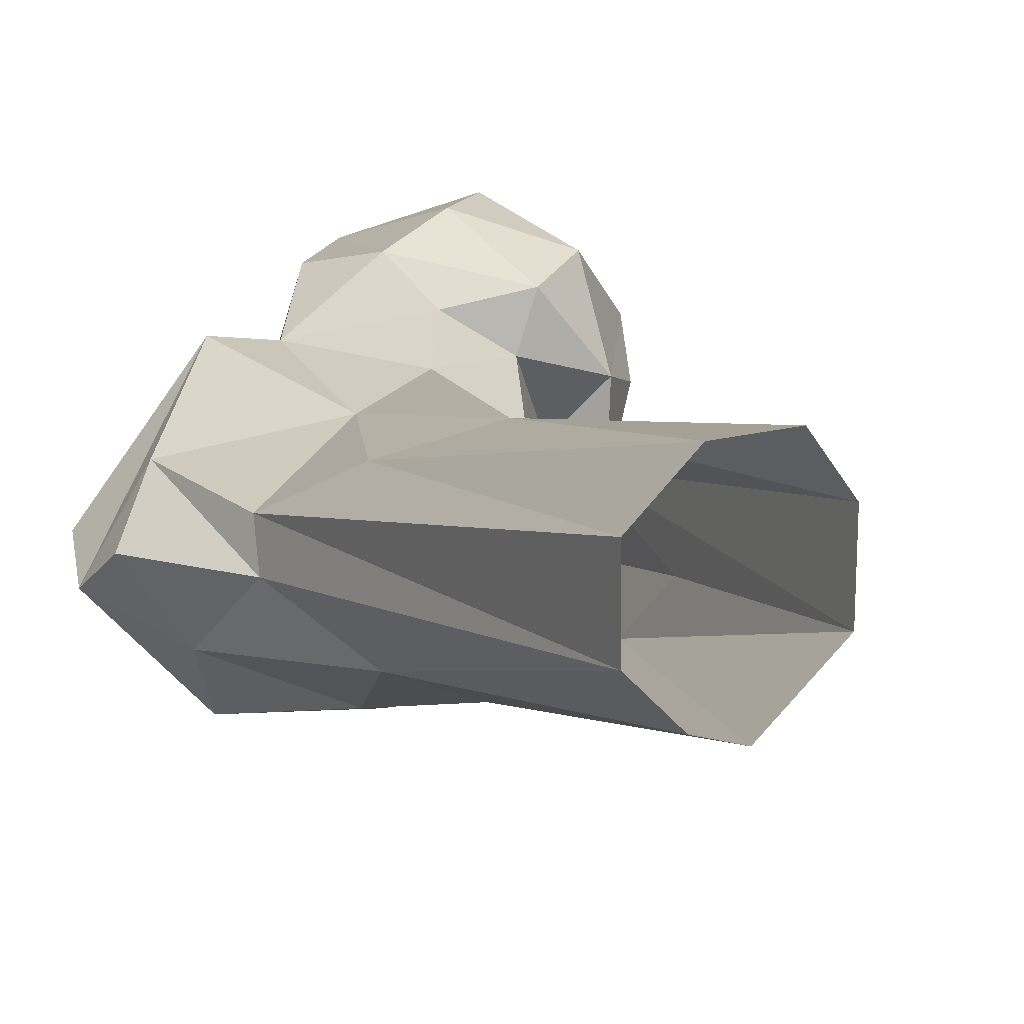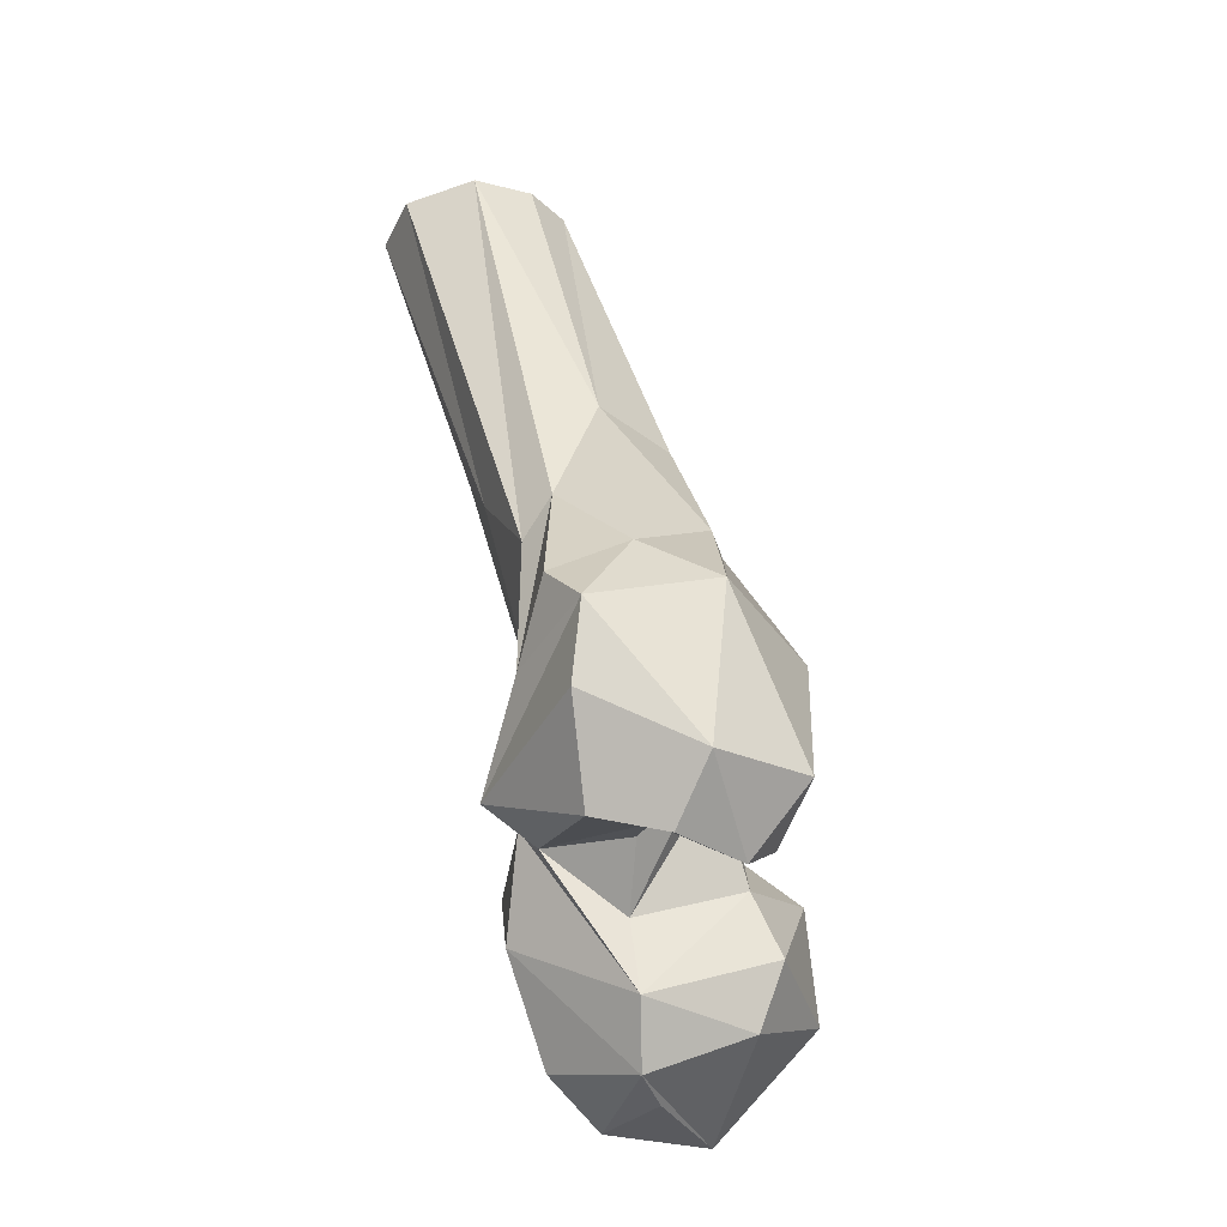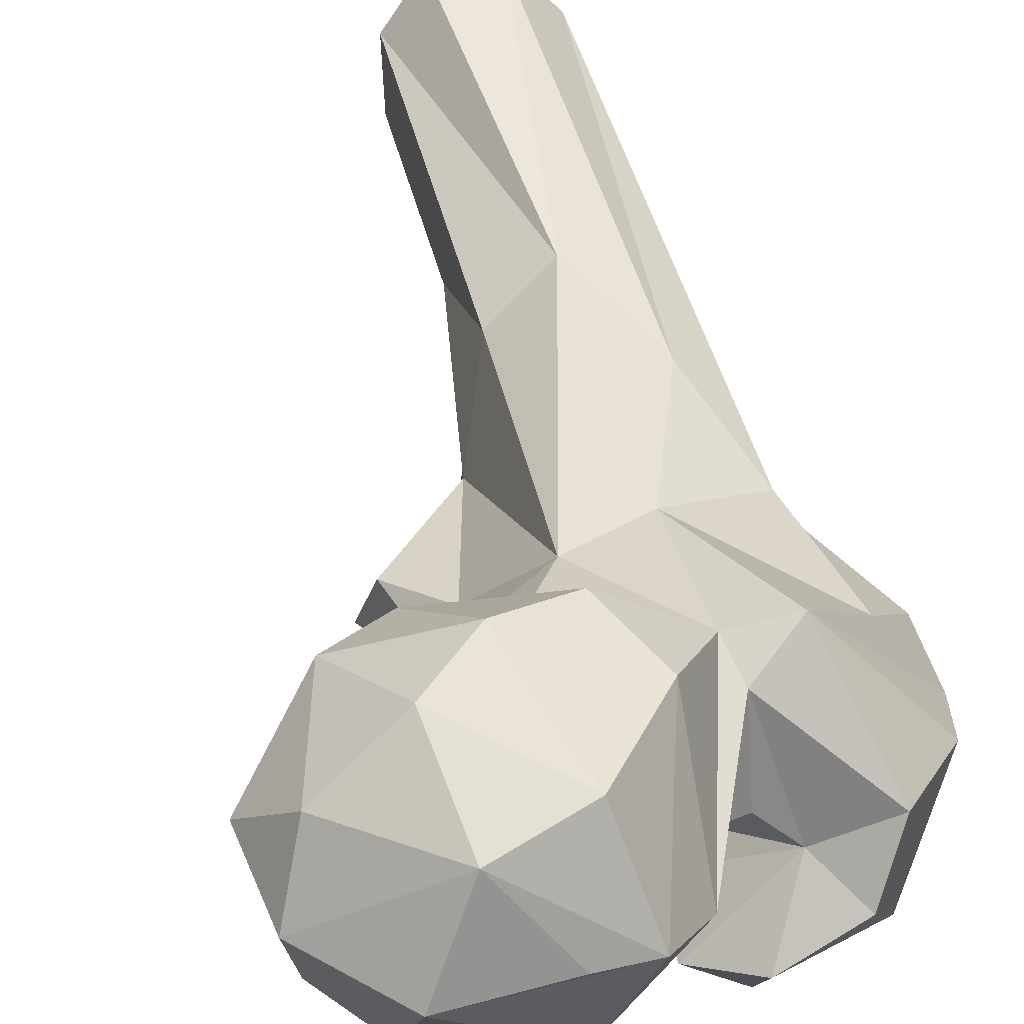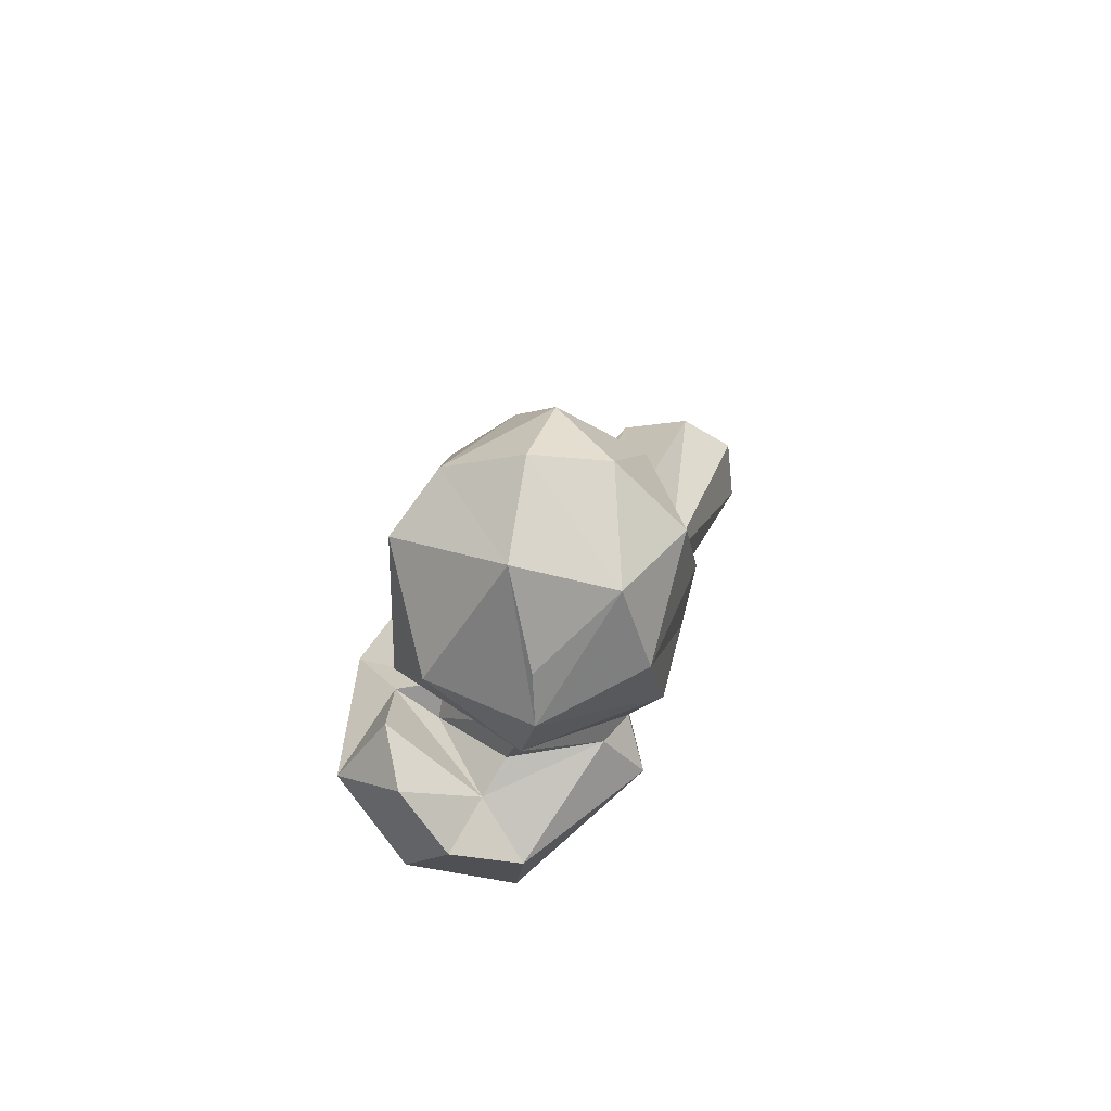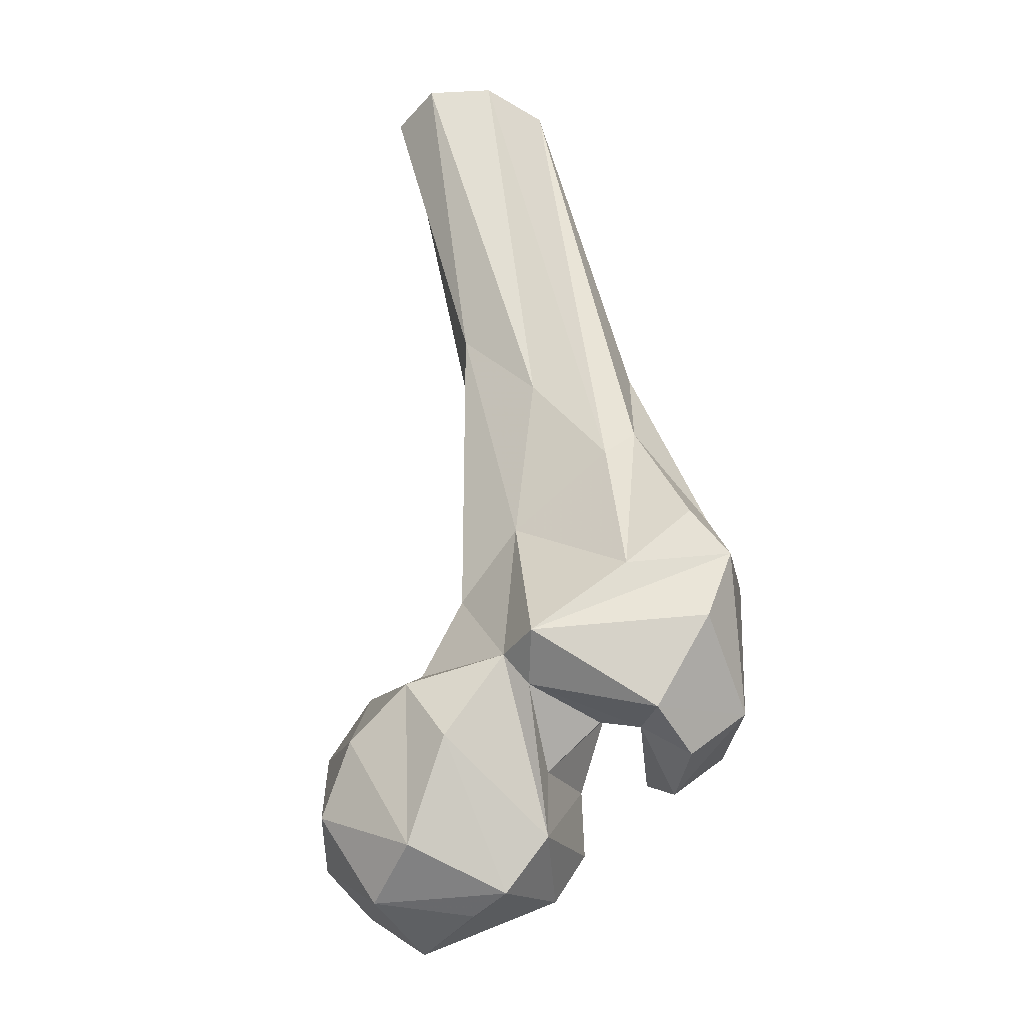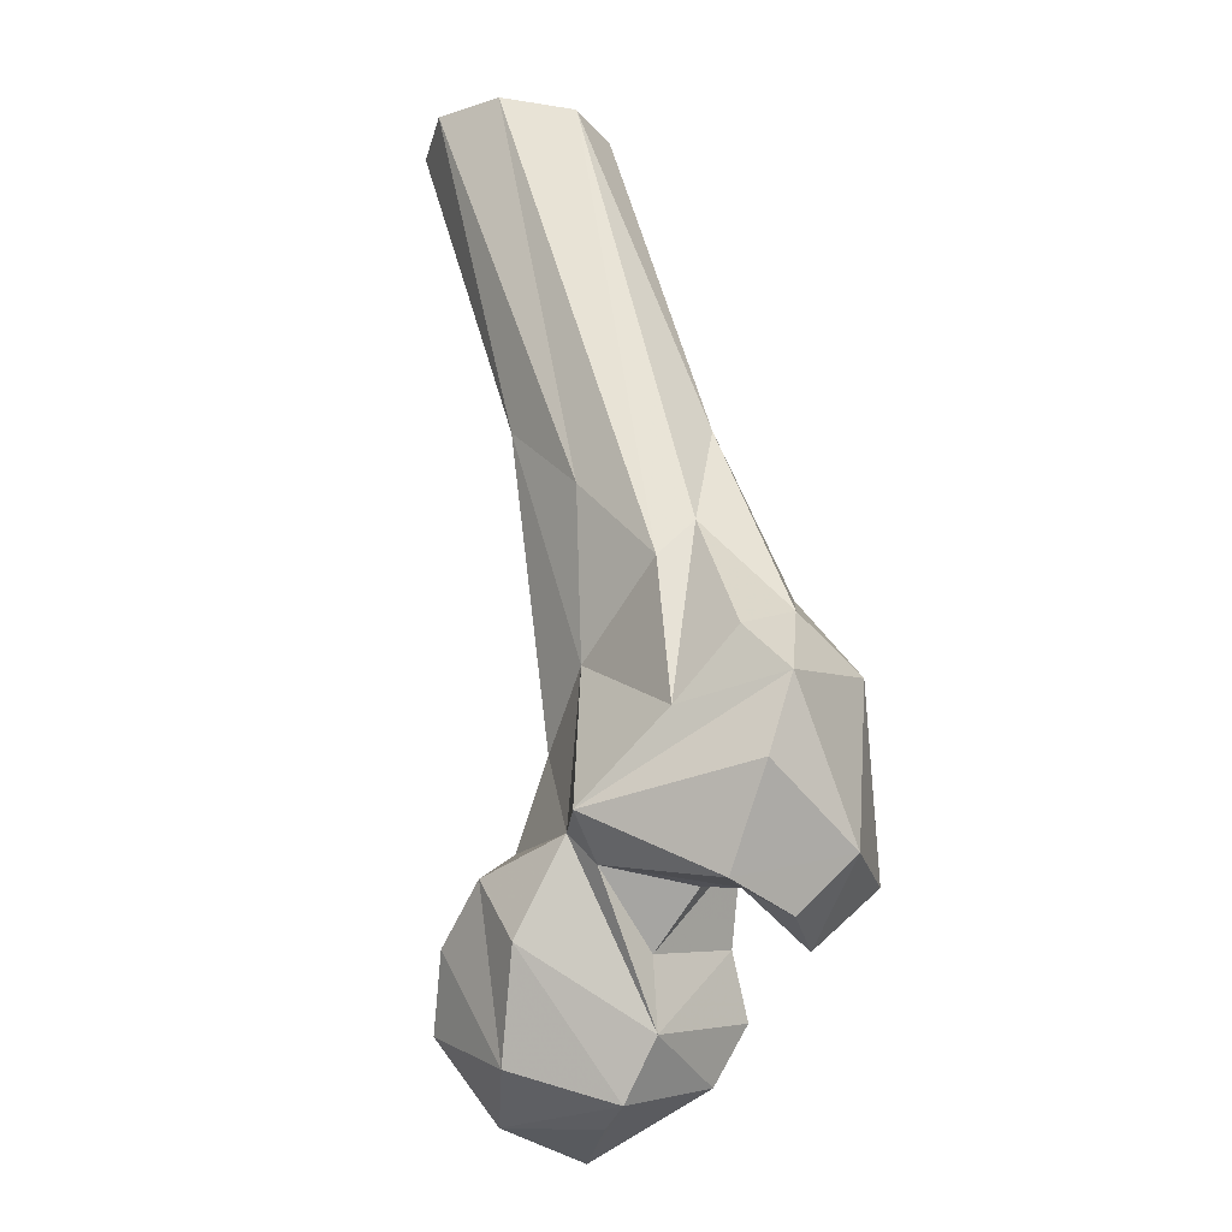
<metadata>
{"format":"obj","ext":"obj","renderer":"f3d","projection":"perspective","resolution":1024,"background":"white","views":[{"elev":20.2,"azim":-26.4,"up":"+Y"},{"elev":-37.0,"azim":-68.0,"up":"+Z"},{"elev":32.7,"azim":165.3,"up":"+Y"},{"elev":-69.0,"azim":95.2,"up":"+Z"},{"elev":-39.6,"azim":-128.3,"up":"+Z"},{"elev":-30.3,"azim":-106.0,"up":"+Z"}]}
</metadata>
<code>
v 120.6 146.1 712
v 138.6 144.2 712
v 131.9 160.8 714.5
v 118 128.7 719.7
v 111.5 145.7 713
v 117.1 164.1 719.1
v 103.1 142.5 722.1
v 151.7 148.1 723.9
v 138.3 125 729.7
v 148 161.2 728.1
v 147.8 133.9 732.9
v 135 171.6 730.1
v 115.5 123.2 730.4
v 104.2 165.9 735.4
v 111.4 127.1 741.2
v 101.5 143.7 734.7
v 124.4 173.1 741.3
v 111 170.1 748.5
v 154 152.8 739.3
v 92.51 155.4 744.8
v 94.43 159.9 750.5
v 91.73 120.8 733.8
v 79.25 127.8 733.8
v 142 166.4 748.5
v 101 119.2 740.8
v 73.07 119.3 742.8
v 129.9 124 747.4
v 85.94 134 740.7
v 74.68 140 736.8
v 89.88 109.3 745.3
v 91.97 138.7 742.9
v 100.7 128.4 756.8
v 140.8 133.7 759.9
v 93.86 126.7 756.9
v 62.63 137.4 751.6
v 150 145.8 750.2
v 83.97 161.7 749.5
v 121.5 132.1 753.4
v 99.55 119.6 757.9
v 58.83 134.3 764.9
v 130.8 164.7 757.6
v 112.7 132 769.2
v 133.9 140.3 754
v 141.9 150.3 759.1
v 74 116.6 774
v 70.49 149.9 762.5
v 116.1 162.9 756
v 126.6 142.8 761.8
v 126.6 155.5 759.2
v 108.1 159.6 770.8
v 92.84 158.2 780
v 117.6 146.5 782.2
v 99.5 112 772.8
v 61.32 141.6 773.1
v 120.9 140.4 780.2
v 73.69 151.1 791.1
v 68.59 129.7 781.2
v 110.2 124.4 784.9
v 71.72 145 797.6
v 106 127.9 804.2
v 86.54 123.1 794.4
v 82.17 162.1 808.1
v 125.5 144.7 793.2
v 109.7 146.2 811.4
v 127.1 133.4 800.5
v 93.53 170.7 824
v 78.15 139.6 820.1
v 104.3 162.1 821.8
v 111 138.3 812
v 92.83 132.3 819
v 76.49 178.5 883.2
v 101.2 146.1 837.5
v 104 177.9 883.7
v 103.9 156.5 845.8
v 91.92 152.8 883.7
v 76.39 164.3 883.8
v 97.14 187.3 883.9
v 83.99 156 884.3
v 85.38 187.5 884
v 103.1 164.2 885.1
f 66 79 77
f 70 72 75
f 67 78 76
f 62 71 79
f 64 74 72
f 66 77 73
f 56 76 71
f 59 67 76
f 67 70 75
f 56 71 62
f 64 72 69
f 61 70 67
f 60 69 70
f 60 70 61
f 50 66 68
f 56 59 76
f 52 64 63
f 57 61 67
f 57 67 59
f 51 62 66
f 62 79 66
f 55 63 65
f 52 63 55
f 55 65 58
f 45 60 61
f 54 57 59
f 45 61 57
f 45 53 60
f 46 59 56
f 46 54 59
f 32 58 53
f 58 65 60
f 42 55 58
f 40 57 54
f 32 42 58
f 40 45 57
f 46 56 51
f 48 52 55
f 51 56 62
f 42 48 55
f 37 46 51
f 26 35 29
f 21 51 50
f 15 38 42
f 47 50 49
f 67 75 78
f 25 39 30
f 38 48 42
f 3 5 6
f 26 45 40
f 72 74 80
f 4 13 7
f 2 11 9
f 43 44 49
f 3 6 12
f 22 30 26
f 43 49 48
f 30 39 53
f 27 43 38
f 33 36 44
f 38 43 48
f 32 53 39
f 63 64 69
f 18 47 41
f 49 50 52
f 27 33 43
f 40 54 46
f 18 21 47
f 68 80 74
f 20 37 21
f 15 42 32
f 17 41 24
f 19 44 36
f 4 7 5
f 28 31 34
f 66 73 68
f 25 28 39
f 28 34 39
f 30 53 45
f 11 36 33
f 64 68 74
f 9 33 27
f 15 27 38
f 16 32 34
f 32 39 34
f 53 58 60
f 7 21 14
f 26 30 45
f 35 40 37
f 41 47 49
f 29 35 37
f 21 50 47
f 20 28 29
f 11 19 36
f 68 73 80
f 15 32 16
f 60 65 69
f 22 28 25
f 10 24 19
f 63 69 65
f 20 29 37
f 7 16 20
f 8 19 11
f 22 25 30
f 22 23 28
f 21 37 51
f 26 40 35
f 9 11 33
f 10 12 24
f 6 18 17
f 7 20 21
f 9 27 13
f 2 3 8
f 7 15 16
f 22 26 23
f 8 10 19
f 5 14 6
f 23 29 28
f 50 64 52
f 6 17 12
f 16 31 20
f 37 40 46
f 12 17 24
f 50 51 66
f 2 4 5
f 3 10 8
f 3 12 10
f 6 14 18
f 13 27 15
f 33 44 43
f 24 41 44
f 5 7 14
f 72 80 75
f 41 49 44
f 50 68 64
f 17 18 41
f 16 34 31
f 14 21 18
f 48 49 52
f 69 72 70
f 19 24 44
f 1 3 2
f 4 9 13
f 2 9 4
f 2 8 11
f 23 26 29
f 1 5 3
f 1 2 5
f 20 31 28
f 7 13 15

</code>
